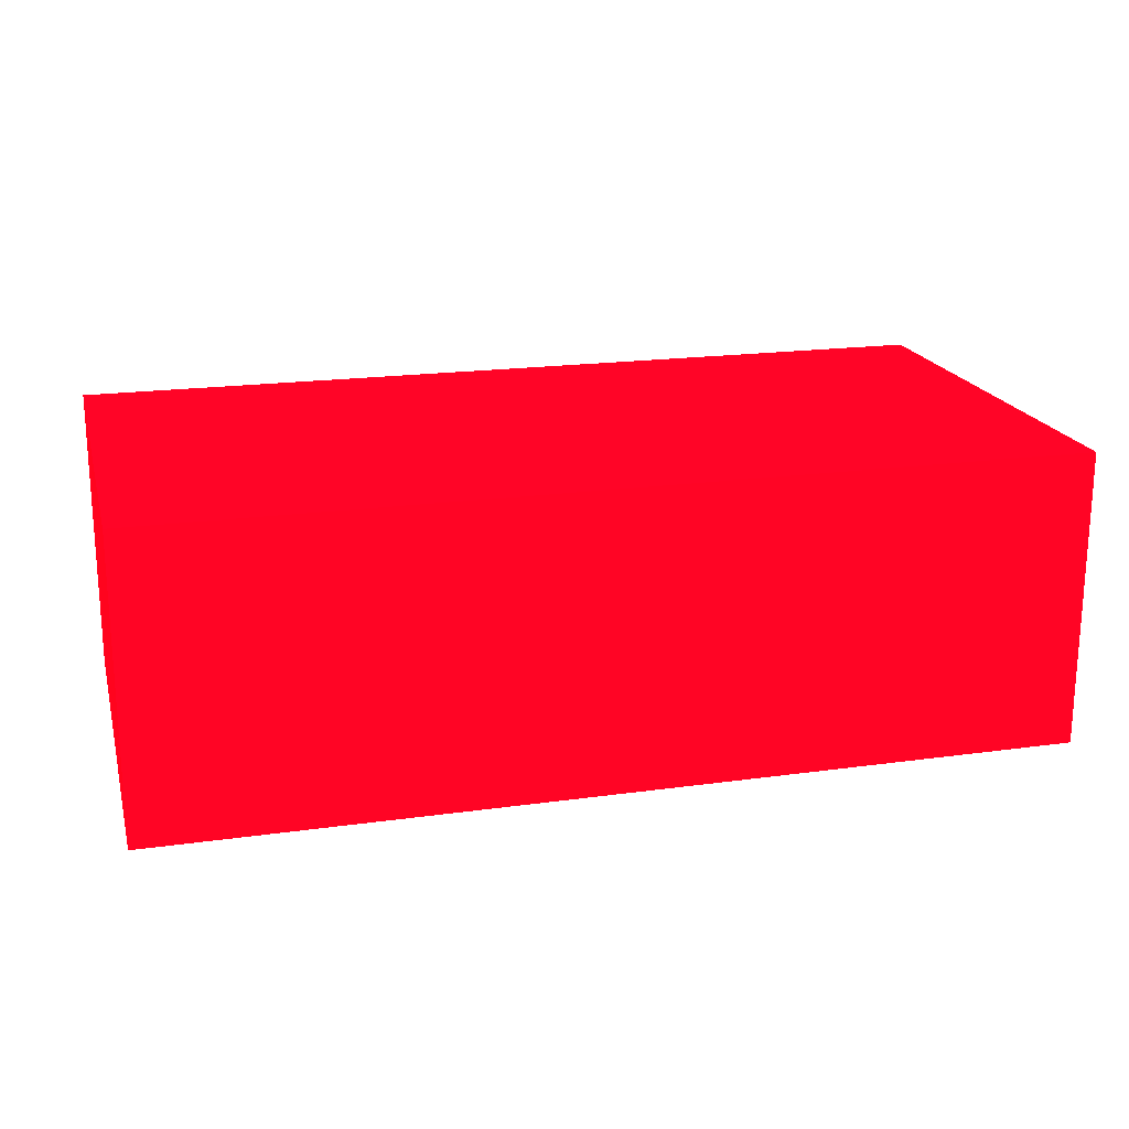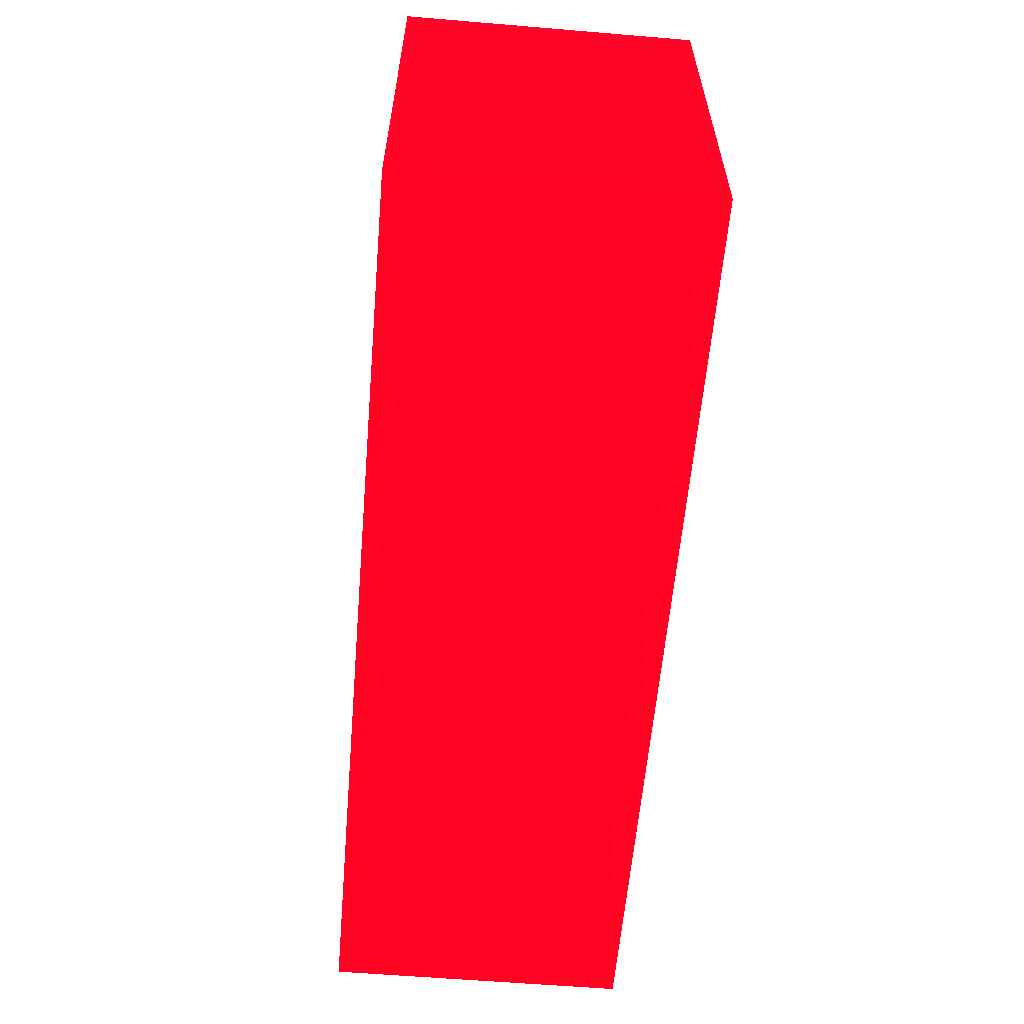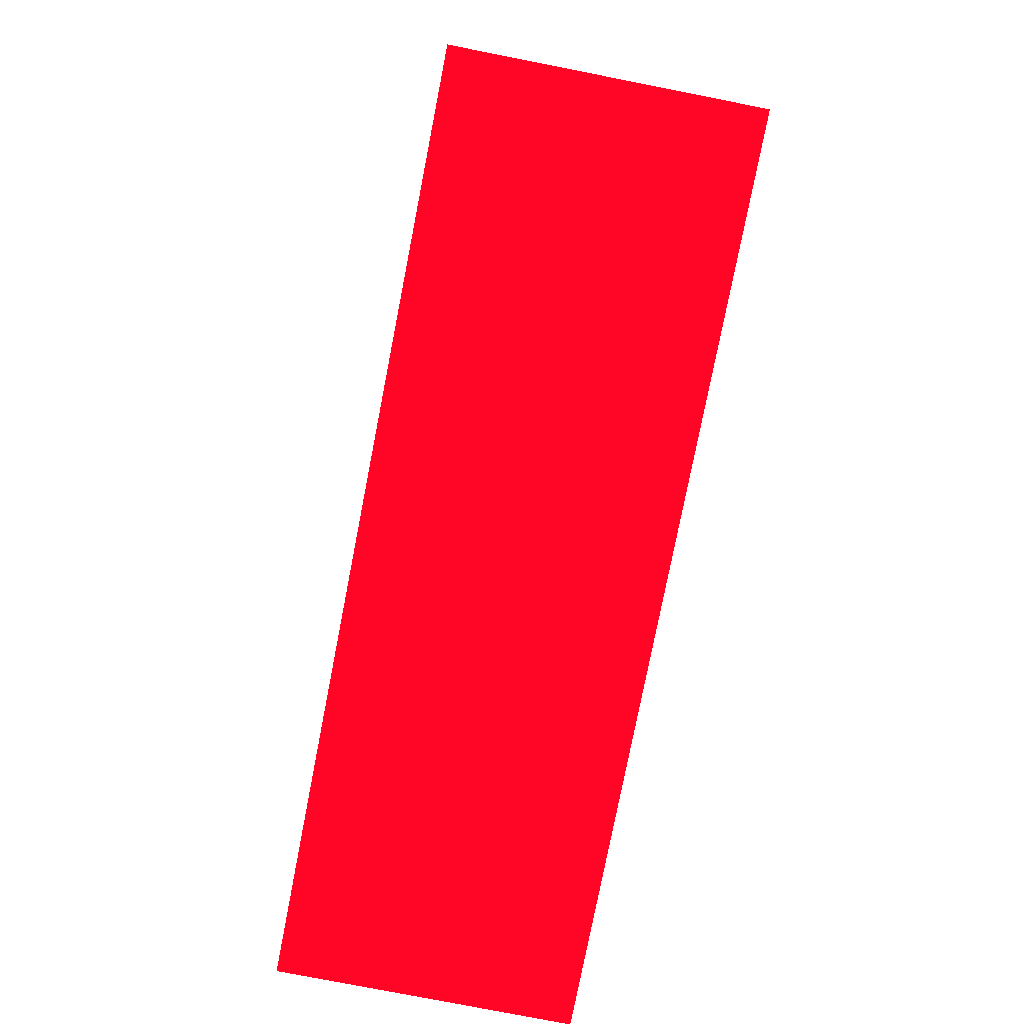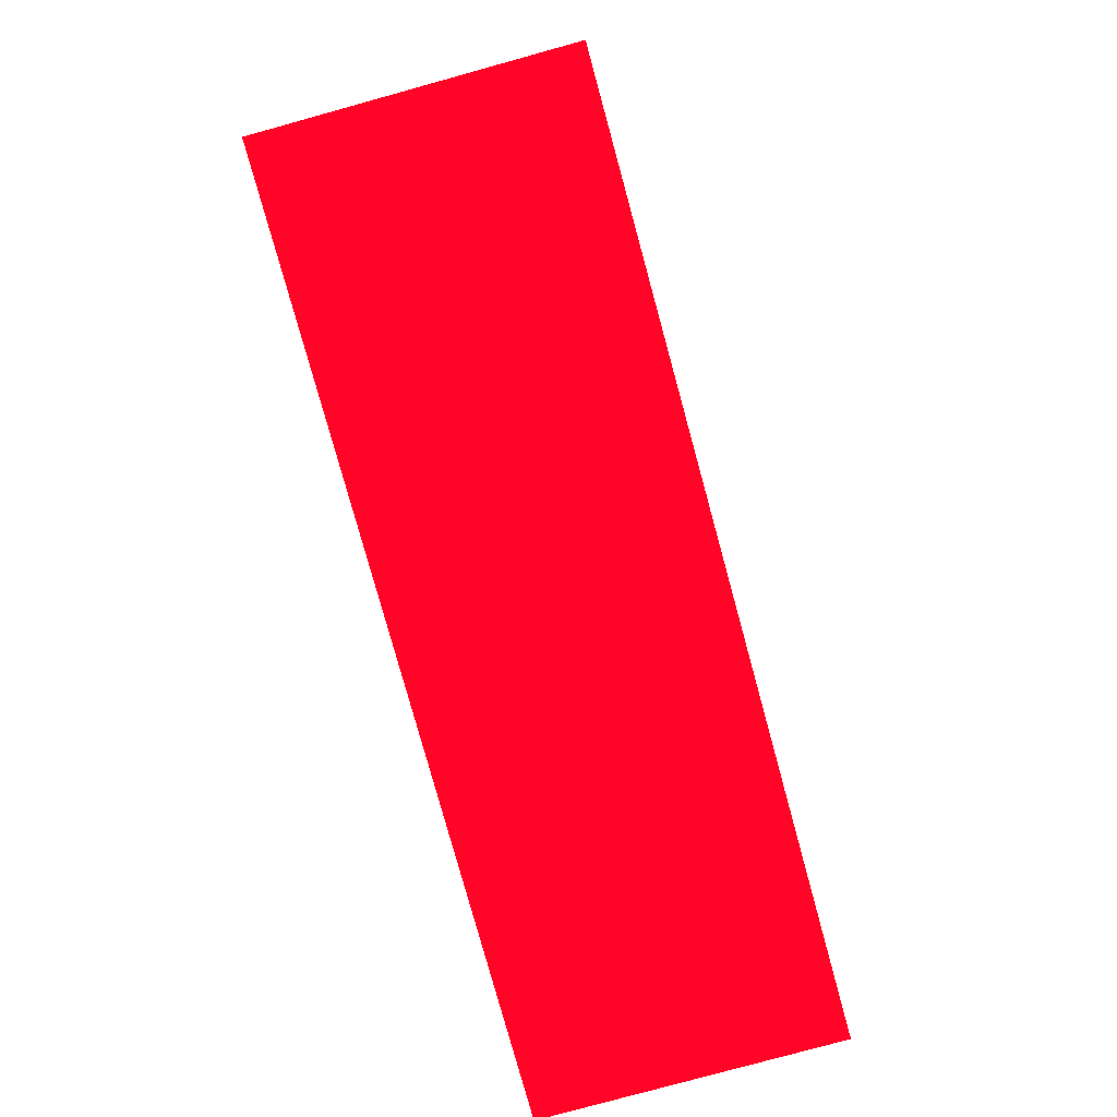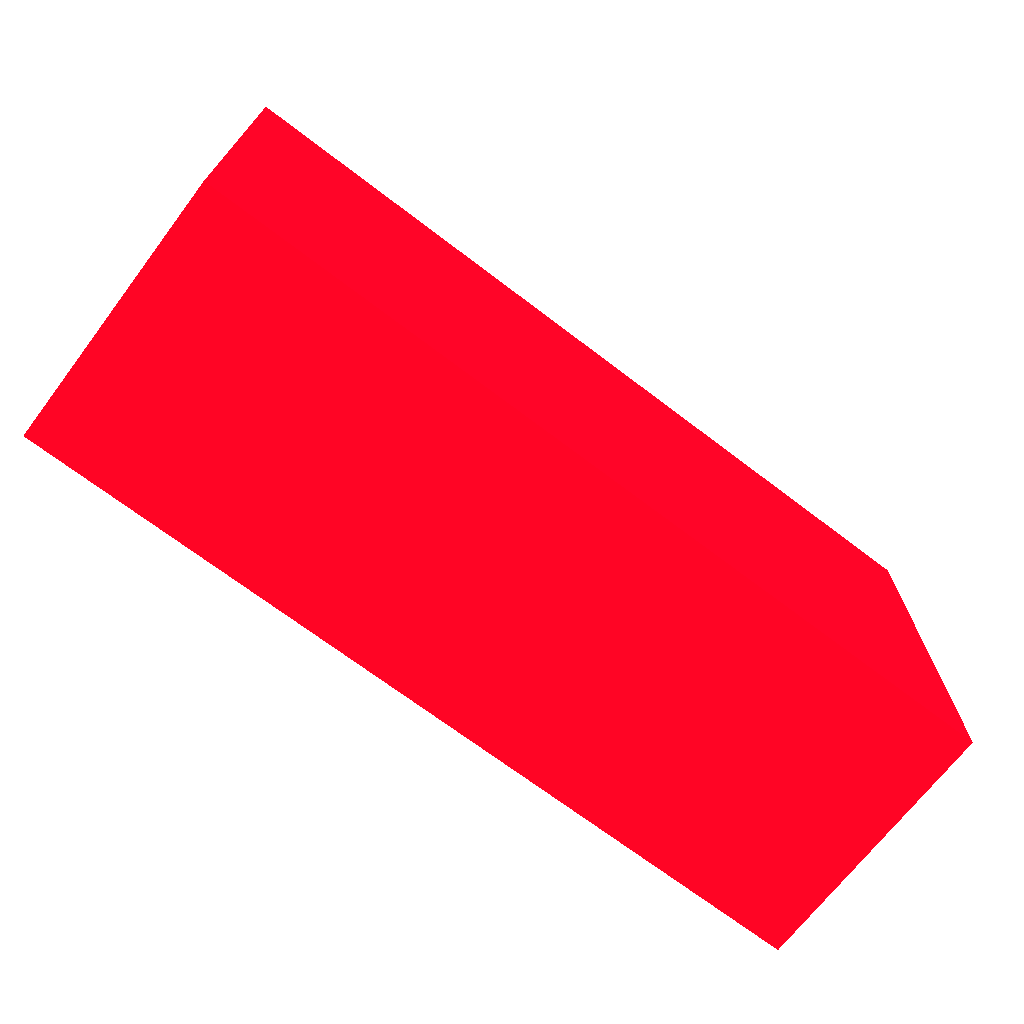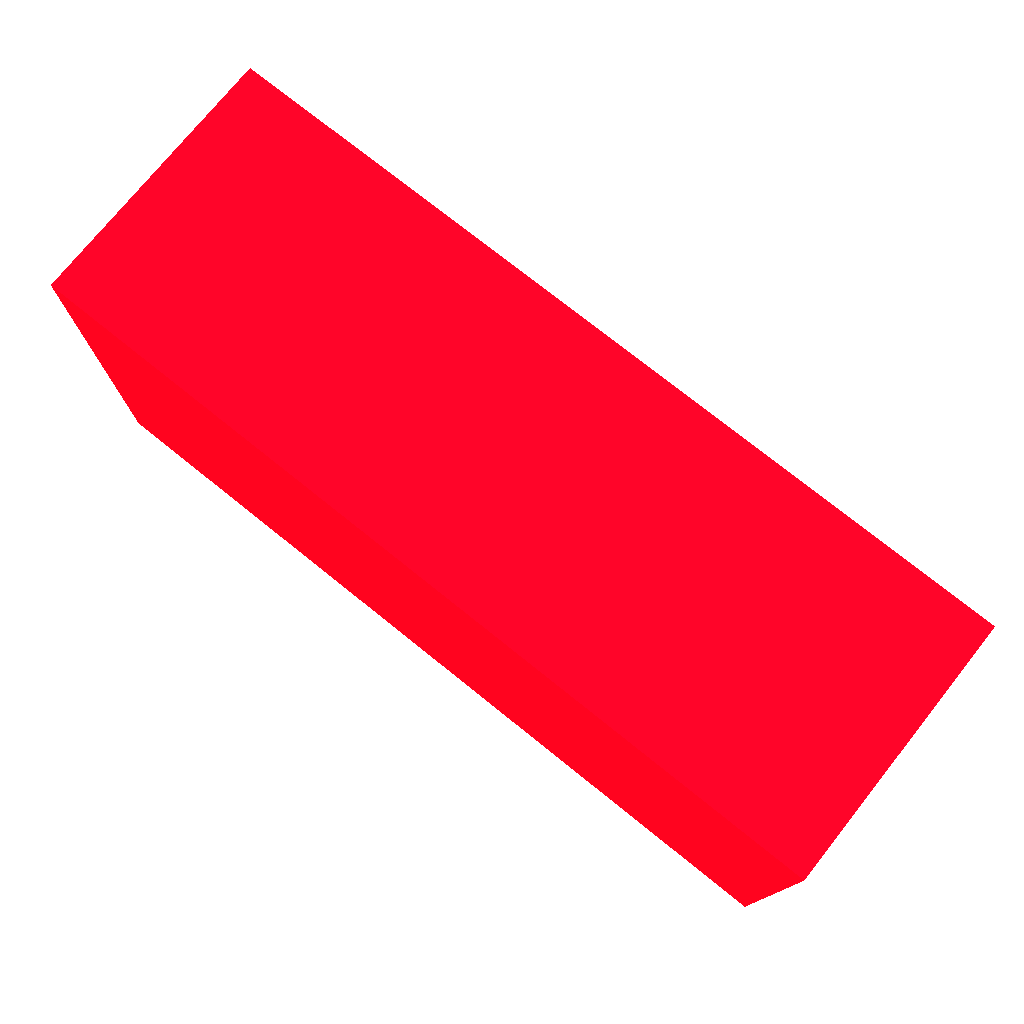
<metadata>
{"format":"obj","ext":"obj","renderer":"f3d","projection":"perspective","resolution":1024,"background":"white","views":[{"elev":19.3,"azim":-14.6,"up":"+Y"},{"elev":-59.6,"azim":-94.9,"up":"+Z"},{"elev":-78.5,"azim":78.9,"up":"+Z"},{"elev":-79.6,"azim":105.4,"up":"+Z"},{"elev":-70.0,"azim":142.7,"up":"+Z"},{"elev":75.5,"azim":38.7,"up":"+Z"}]}
</metadata>
<code>
v -2.25 -0.9907 -10.83 0.9882 0.01176 0.0902
v -2.25 -0.8491 -10.83 0.9882 0.01176 0.0902
v -1.816 -0.9907 -10.83 0.9882 0.01176 0.0902
v -2.25 -0.9907 -10.61 0.9882 0.01176 0.0902
v -2.25 -0.8491 -10.61 0.9882 0.01176 0.0902
v -1.816 -0.8491 -10.83 0.9882 0.01176 0.0902
v -1.816 -0.9907 -10.61 0.9882 0.01176 0.0902
v -1.816 -0.8491 -10.61 0.9882 0.01176 0.0902
f 1 2 6
f 1 6 3
f 1 3 7
f 1 7 4
f 1 4 5
f 1 5 2
f 2 5 8
f 2 8 6
f 3 6 8
f 3 8 7
f 4 7 8
f 4 8 5

</code>
